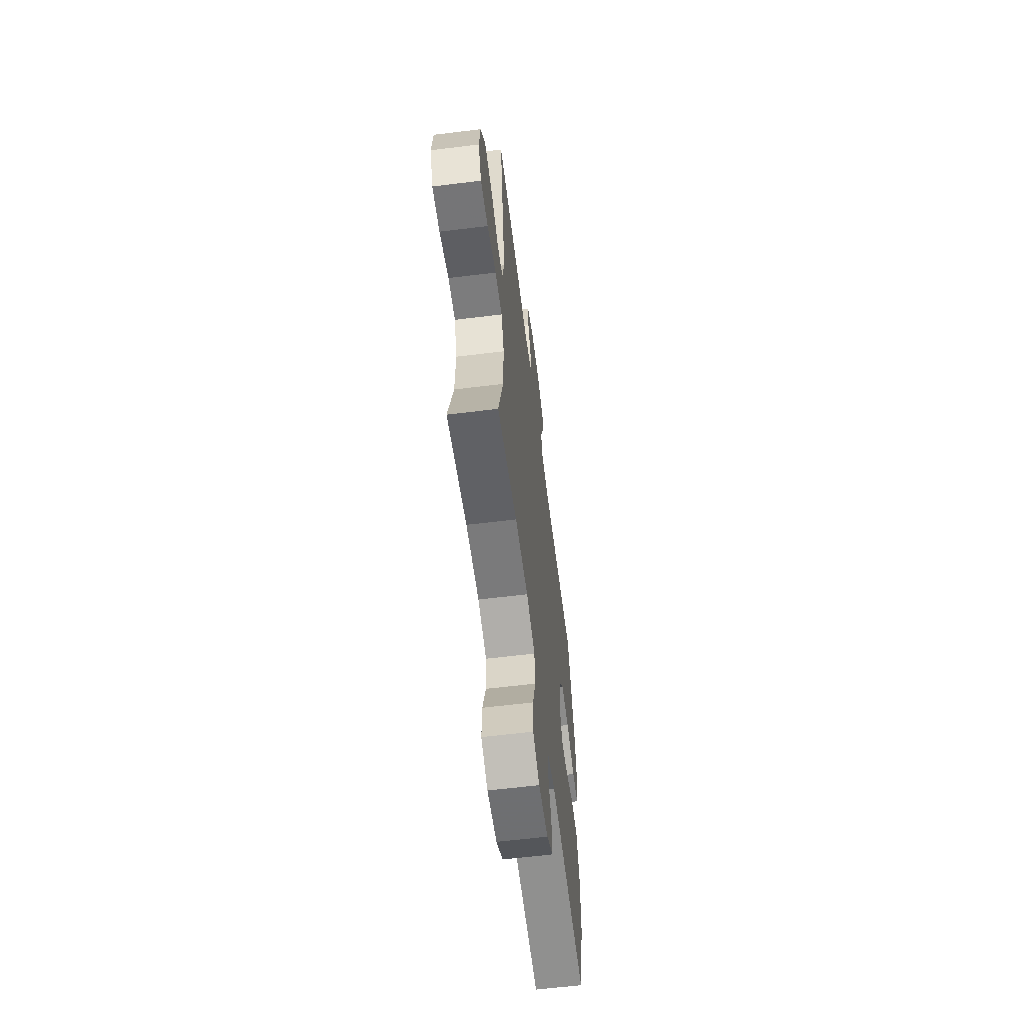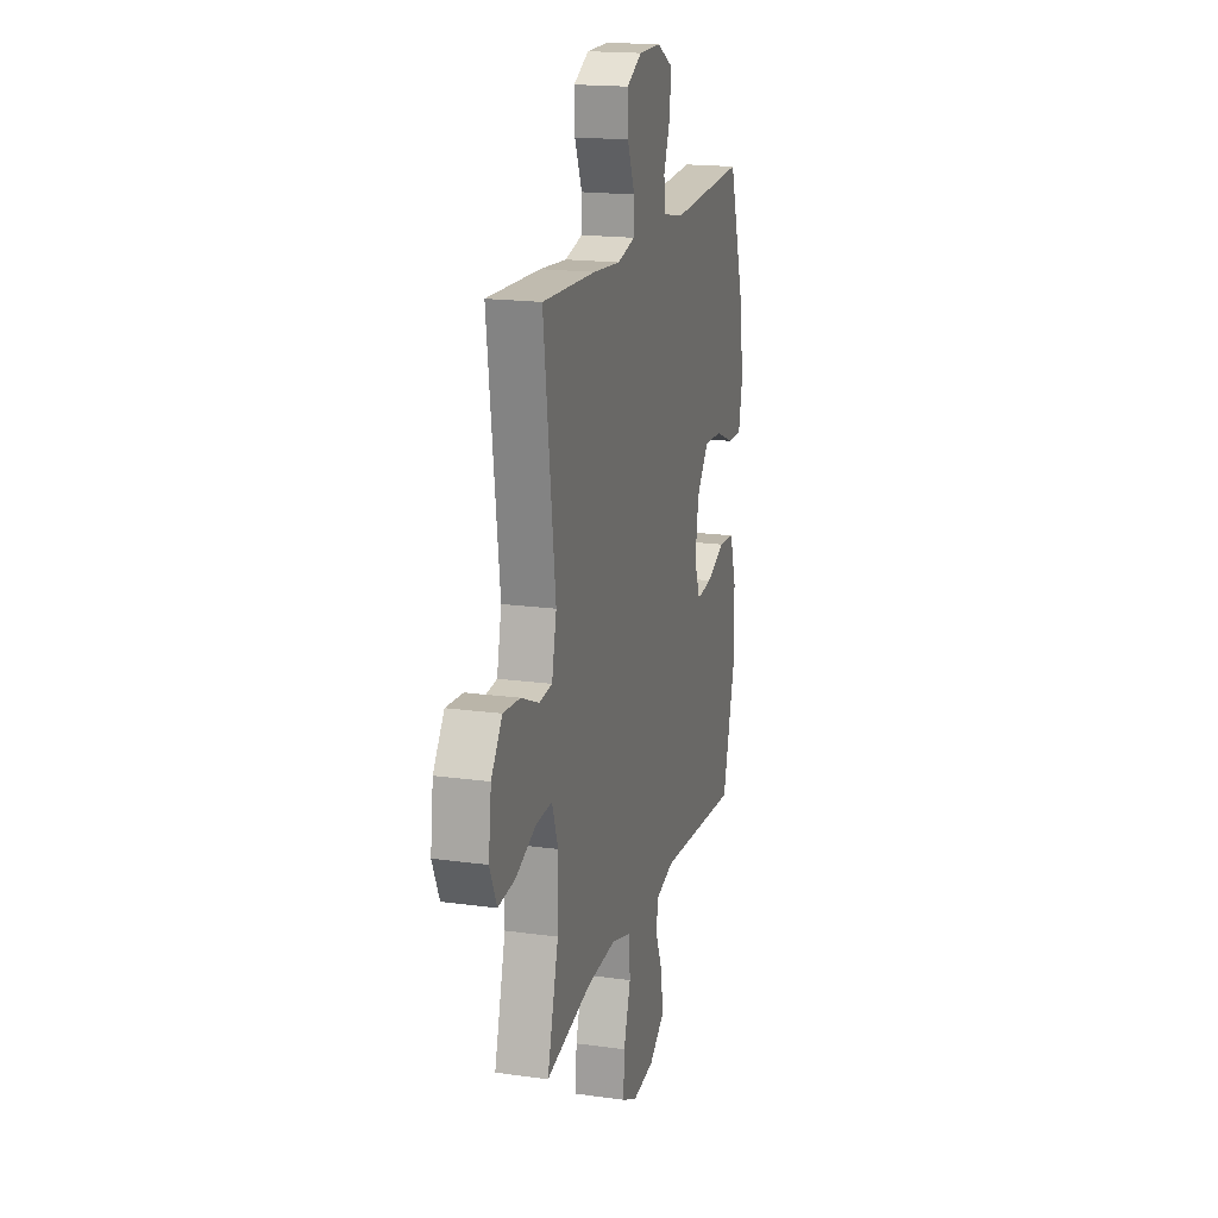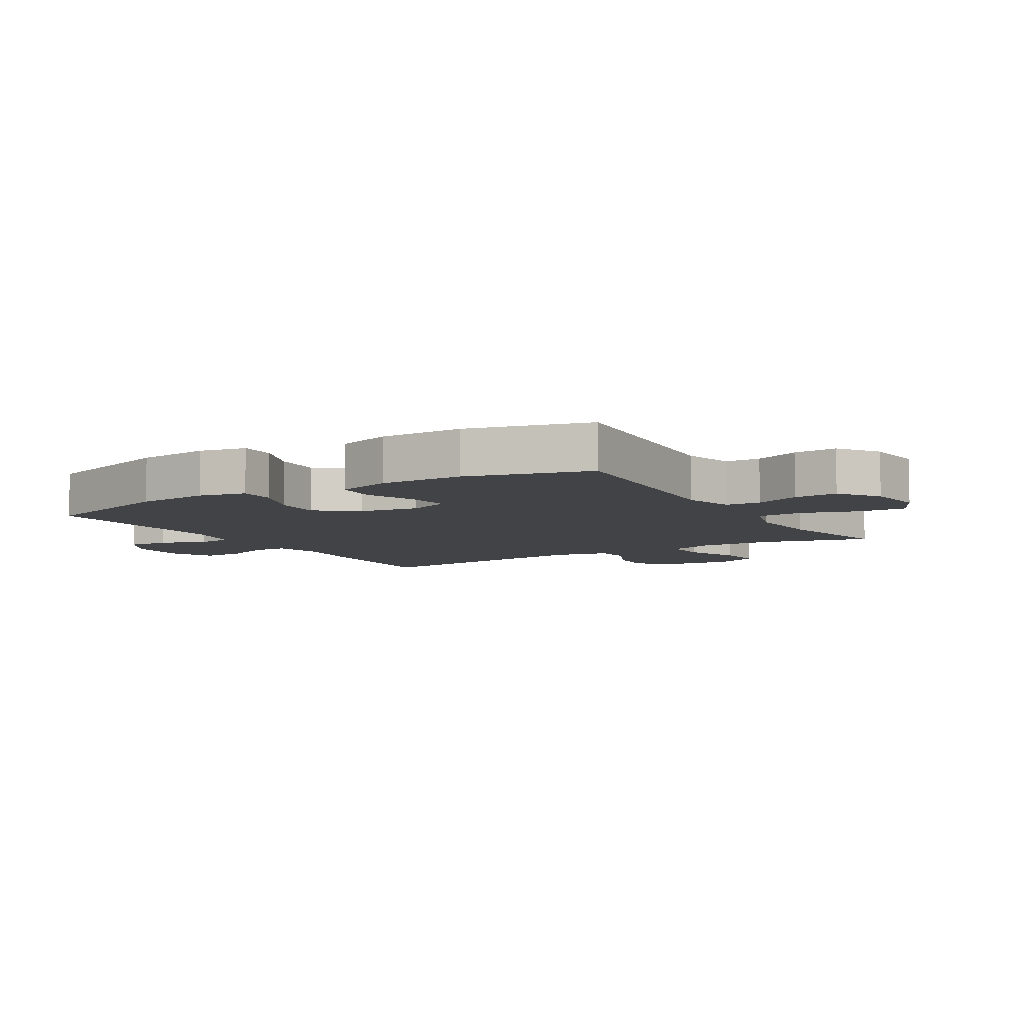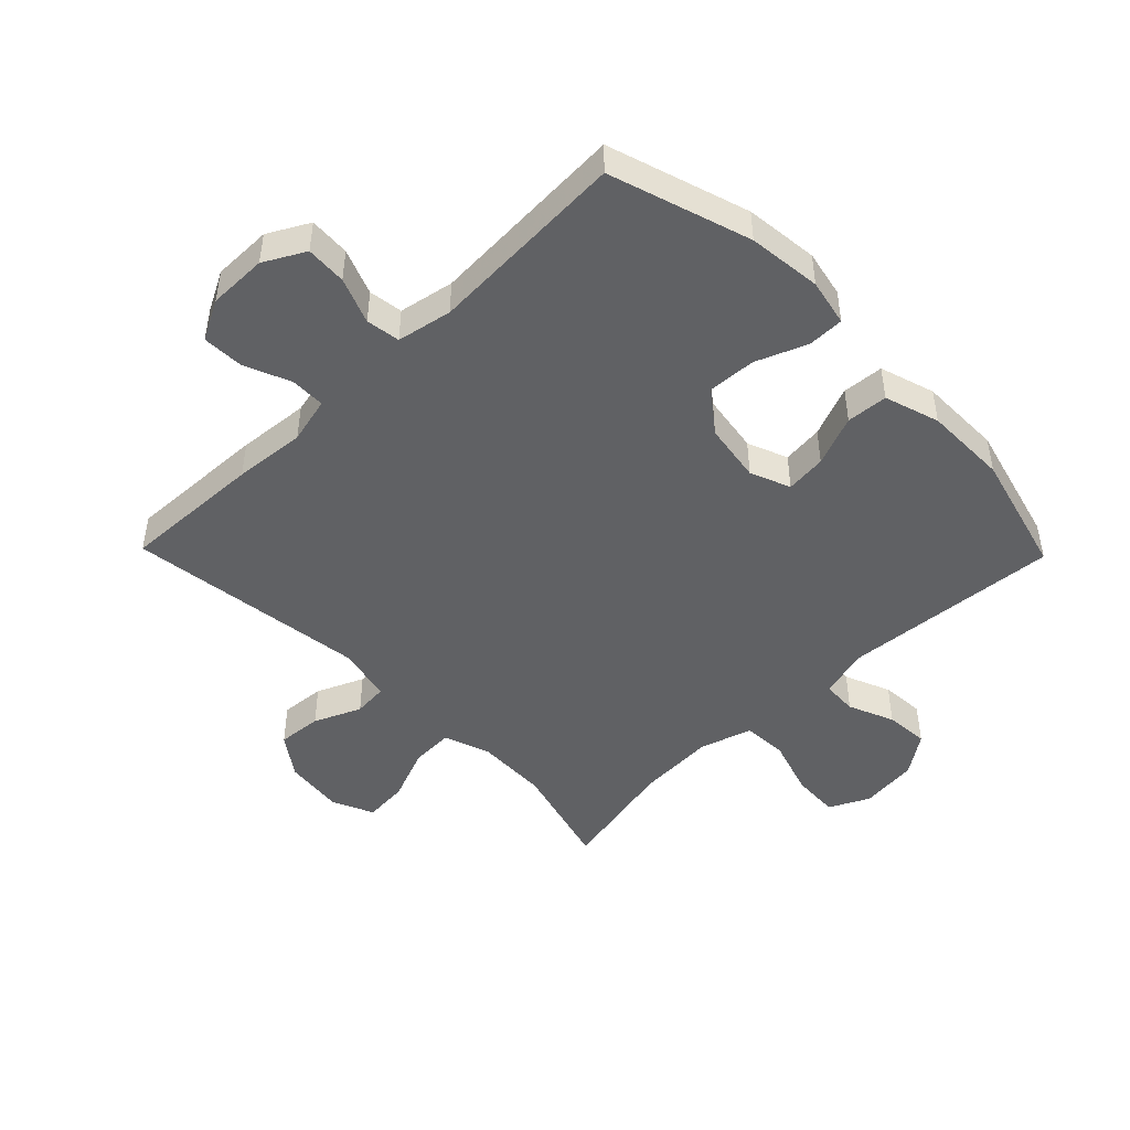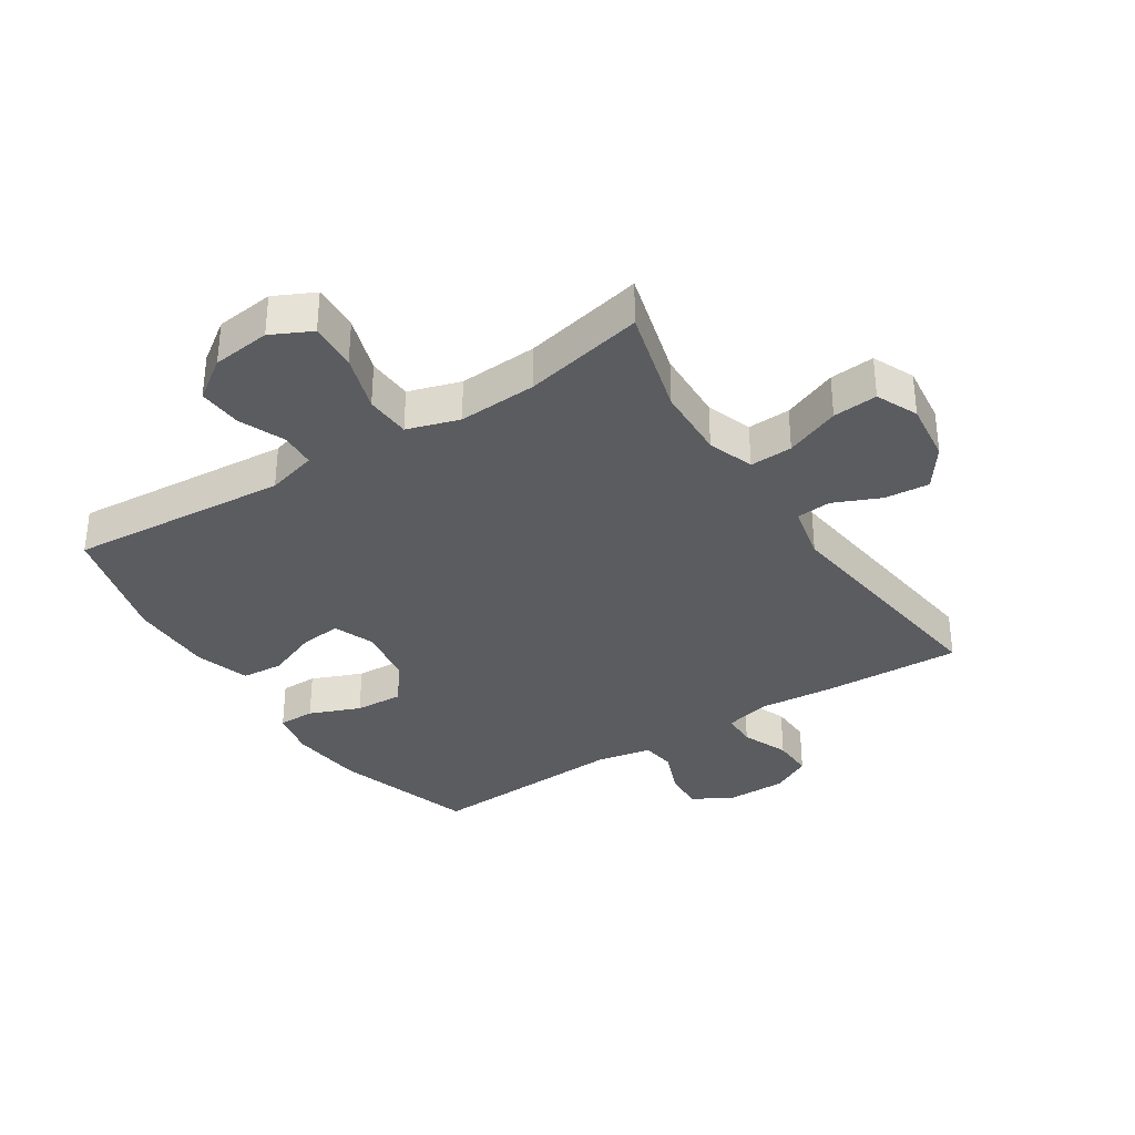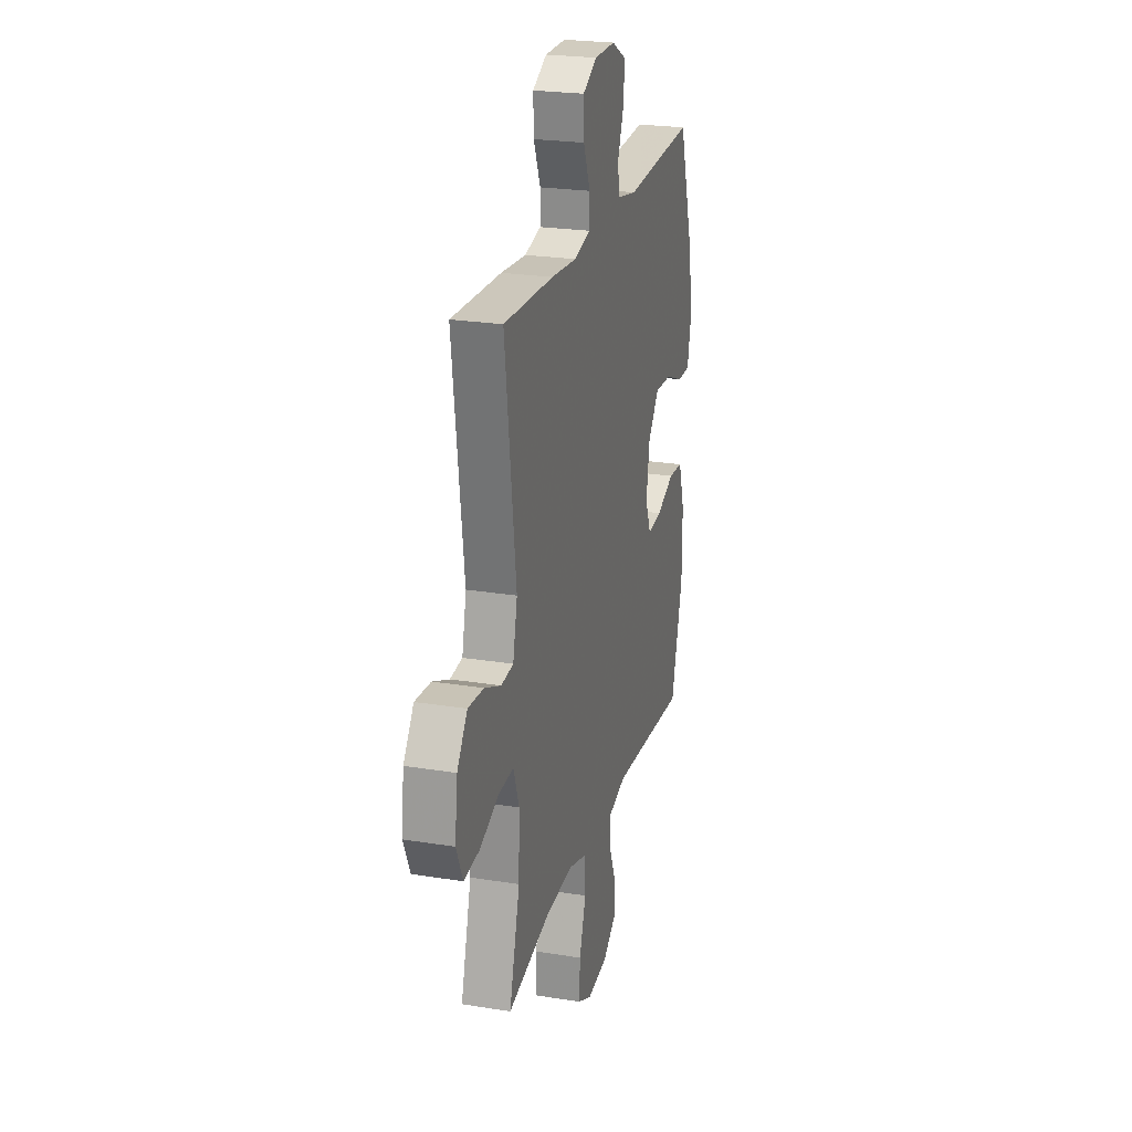
<metadata>
{"format":"obj","ext":"obj","renderer":"f3d","projection":"perspective","resolution":1024,"background":"white","views":[{"elev":-61.2,"azim":-82.8,"up":"+Z"},{"elev":18.1,"azim":-74.9,"up":"+Z"},{"elev":-7.2,"azim":121.1,"up":"+Y"},{"elev":-47.0,"azim":44.3,"up":"+Y"},{"elev":-34.4,"azim":-147.1,"up":"+Y"},{"elev":23.8,"azim":-74.9,"up":"+Z"}]}
</metadata>
<code>
v 0.5 0.07 -0.5
v 0.147 0.07 -0.472
v 0.066 0.07 -0.494
v 0.063 0.07 -0.551
v 0.094 0.07 -0.625
v 0.099 0.07 -0.696
v 0.034 0.07 -0.742
v -0.06 0.07 -0.753
v -0.125 0.07 -0.721
v -0.121 0.07 -0.644
v -0.091 0.07 -0.551
v -0.095 0.07 -0.478
v -0.179 0.07 -0.452
v -0.306 0.07 -0.459
v -0.5 0.07 -0.5
v -0.452 0.07 -0.324
v -0.448 0.07 -0.206
v -0.474 0.07 -0.132
v -0.543 0.07 -0.135
v -0.631 0.07 -0.17
v -0.703 0.07 -0.176
v -0.733 0.07 -0.109
v -0.721 0.07 -0.011
v -0.674 0.07 0.055
v -0.602 0.07 0.049
v -0.526 0.07 0.016
v -0.47 0.07 0.021
v -0.45 0.07 0.111
v -0.5 0.07 0.5
v -0.272 0.07 0.491
v -0.156 0.07 0.481
v -0.081 0.07 0.499
v -0.08 0.07 0.555
v -0.111 0.07 0.63
v -0.113 0.07 0.697
v -0.048 0.07 0.731
v 0.047 0.07 0.731
v 0.113 0.07 0.695
v 0.109 0.07 0.629
v 0.08 0.07 0.555
v 0.088 0.07 0.5
v 0.177 0.07 0.483
v 0.5 0.07 0.5
v 0.572 0.07 0.273
v 0.585 0.07 0.154
v 0.569 0.07 0.078
v 0.51 0.07 0.078
v 0.428 0.07 0.111
v 0.35 0.07 0.115
v 0.299 0.07 0.049
v 0.284 0.07 -0.047
v 0.31 0.07 -0.112
v 0.376 0.07 -0.105
v 0.458 0.07 -0.072
v 0.525 0.07 -0.077
v 0.553 0.07 -0.166
v 0.553 0.07 -0.301
v 0.5 0 -0.5
v 0.147 0 -0.472
v 0.066 0 -0.494
v 0.063 0 -0.551
v 0.094 0 -0.625
v 0.099 0 -0.696
v 0.034 0 -0.742
v -0.06 0 -0.753
v -0.125 0 -0.721
v -0.121 0 -0.644
v -0.091 0 -0.551
v -0.095 0 -0.478
v -0.179 0 -0.452
v -0.306 0 -0.459
v -0.5 0 -0.5
v -0.452 0 -0.324
v -0.448 0 -0.206
v -0.474 0 -0.132
v -0.543 0 -0.135
v -0.631 0 -0.17
v -0.703 0 -0.176
v -0.733 0 -0.109
v -0.721 0 -0.011
v -0.674 0 0.055
v -0.602 0 0.049
v -0.526 0 0.016
v -0.47 0 0.021
v -0.45 0 0.111
v -0.5 0 0.5
v -0.272 0 0.491
v -0.156 0 0.481
v -0.081 0 0.499
v -0.08 0 0.555
v -0.111 0 0.63
v -0.113 0 0.697
v -0.048 0 0.731
v 0.047 0 0.731
v 0.113 0 0.695
v 0.109 0 0.629
v 0.08 0 0.555
v 0.088 0 0.5
v 0.177 0 0.483
v 0.5 0 0.5
v 0.572 0 0.273
v 0.585 0 0.154
v 0.569 0 0.078
v 0.51 0 0.078
v 0.428 0 0.111
v 0.35 0 0.115
v 0.299 0 0.049
v 0.284 0 -0.047
v 0.31 0 -0.112
v 0.376 0 -0.105
v 0.458 0 -0.072
v 0.525 0 -0.077
v 0.553 0 -0.166
v 0.553 0 -0.301
f 56 57 1 2
f 53 54 55 56
f 52 53 56 2
f 51 52 2 3
f 50 51 3
f 45 46 47 48
f 45 48 49
f 42 43 44 45
f 41 42 45 49
f 37 38 39 40
f 37 40 41
f 36 37 41
f 33 34 35 36
f 32 33 36 41
f 31 32 41 49
f 28 29 30 31
f 27 28 31 49
f 23 24 25 26
f 23 26 27
f 19 20 21 22
f 18 19 22 23
f 14 15 16
f 13 14 16 17
f 12 13 17 18
f 8 9 10 11
f 8 11 12
f 7 8 12
f 4 5 6 7
f 3 4 7 12
f 50 3 12 18
f 27 49 50
f 18 23 27 50
f 59 58 114 113
f 113 112 111 110
f 59 113 110 109
f 60 59 109 108
f 60 108 107
f 105 104 103 102
f 106 105 102
f 102 101 100 99
f 106 102 99 98
f 97 96 95 94
f 98 97 94
f 98 94 93
f 93 92 91 90
f 98 93 90 89
f 106 98 89 88
f 88 87 86 85
f 106 88 85 84
f 83 82 81 80
f 84 83 80
f 79 78 77 76
f 80 79 76 75
f 73 72 71
f 74 73 71 70
f 75 74 70 69
f 68 67 66 65
f 69 68 65
f 69 65 64
f 64 63 62 61
f 69 64 61 60
f 75 69 60 107
f 107 106 84
f 107 84 80 75
f 1 58 59 2
f 2 59 60 3
f 3 60 61 4
f 4 61 62 5
f 5 62 63 6
f 6 63 64 7
f 7 64 65 8
f 8 65 66 9
f 9 66 67 10
f 10 67 68 11
f 11 68 69 12
f 12 69 70 13
f 13 70 71 14
f 14 71 72 15
f 15 72 73 16
f 16 73 74 17
f 17 74 75 18
f 18 75 76 19
f 19 76 77 20
f 20 77 78 21
f 21 78 79 22
f 22 79 80 23
f 23 80 81 24
f 24 81 82 25
f 25 82 83 26
f 26 83 84 27
f 27 84 85 28
f 28 85 86 29
f 29 86 87 30
f 30 87 88 31
f 31 88 89 32
f 32 89 90 33
f 33 90 91 34
f 34 91 92 35
f 35 92 93 36
f 36 93 94 37
f 37 94 95 38
f 38 95 96 39
f 39 96 97 40
f 40 97 98 41
f 41 98 99 42
f 42 99 100 43
f 43 100 101 44
f 44 101 102 45
f 45 102 103 46
f 46 103 104 47
f 47 104 105 48
f 48 105 106 49
f 49 106 107 50
f 50 107 108 51
f 51 108 109 52
f 52 109 110 53
f 53 110 111 54
f 54 111 112 55
f 55 112 113 56
f 56 113 114 57
f 57 114 58 1

</code>
